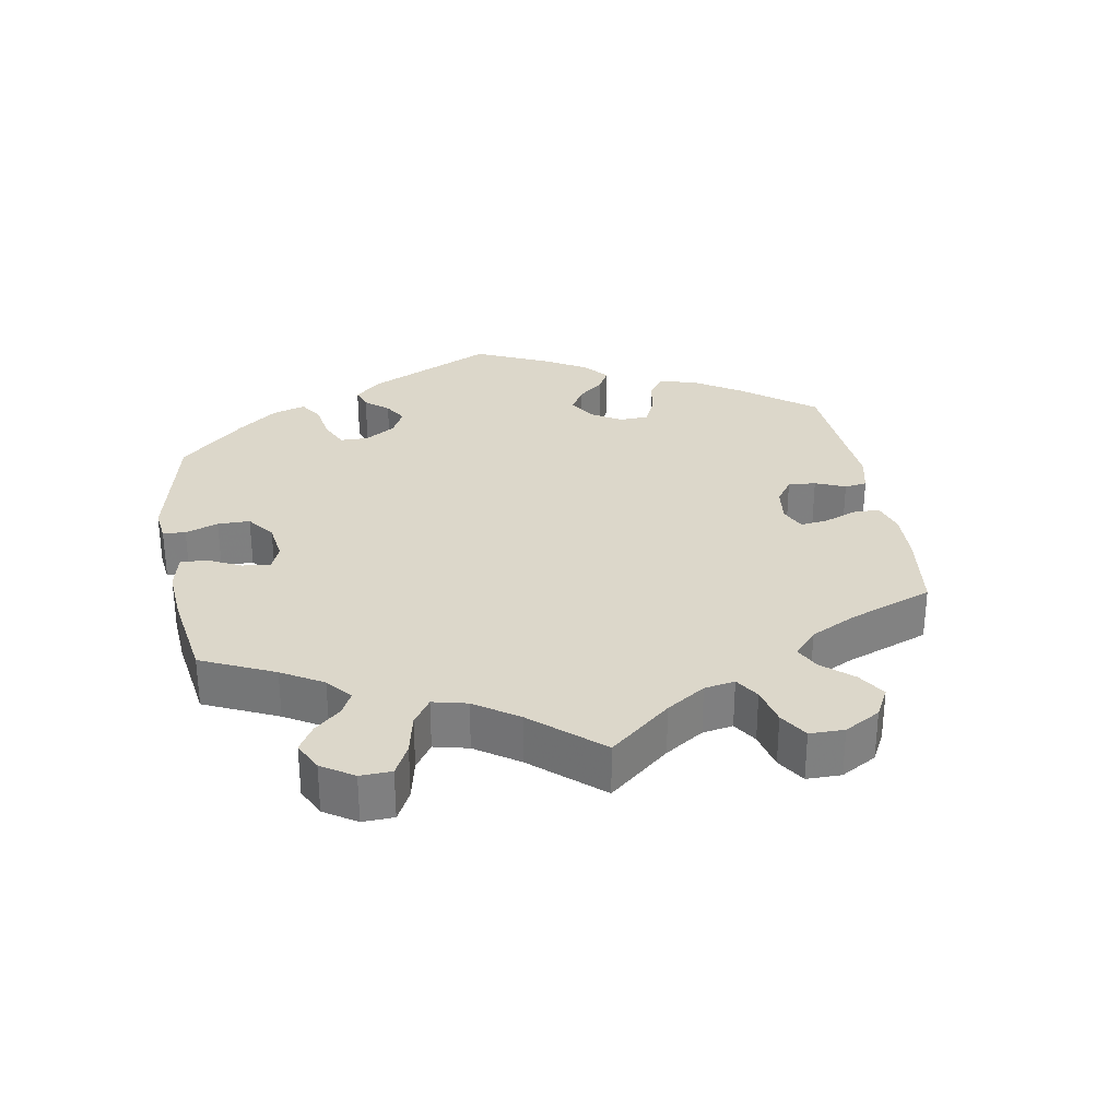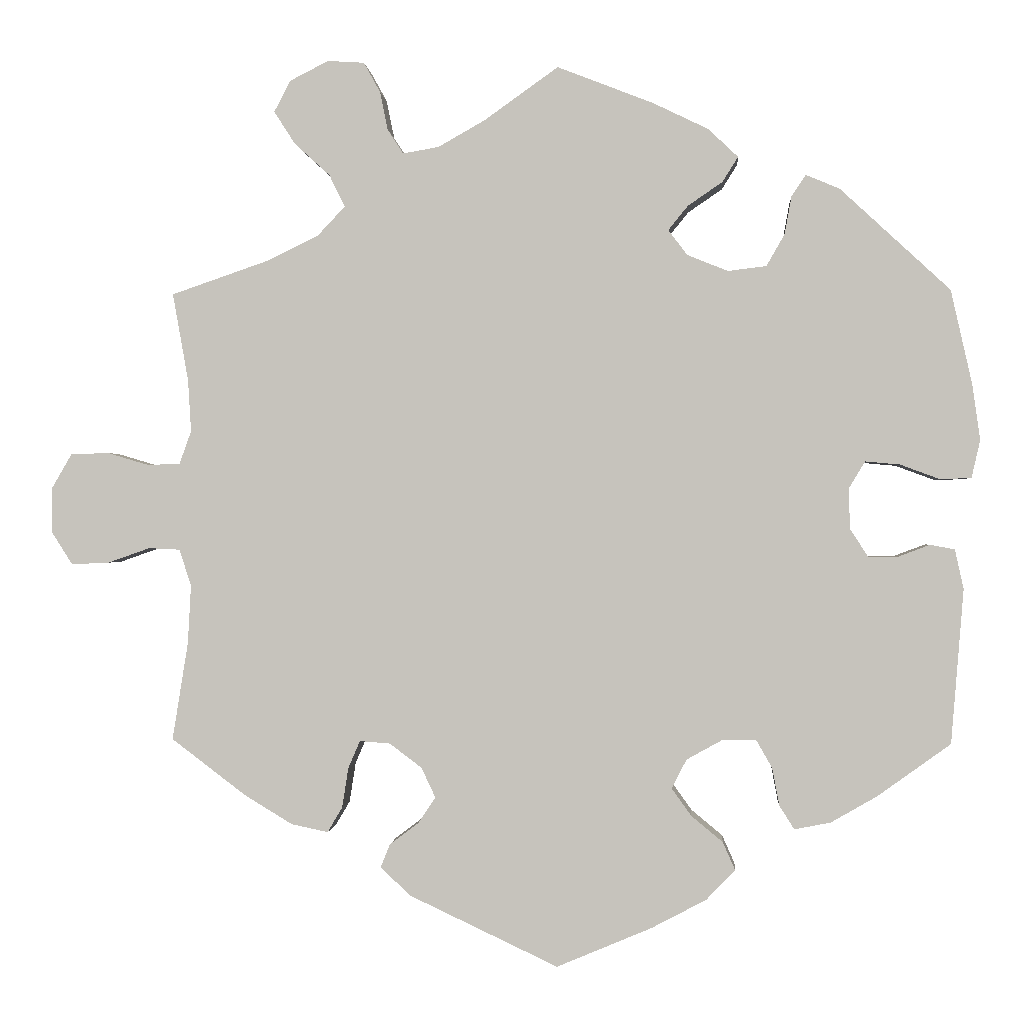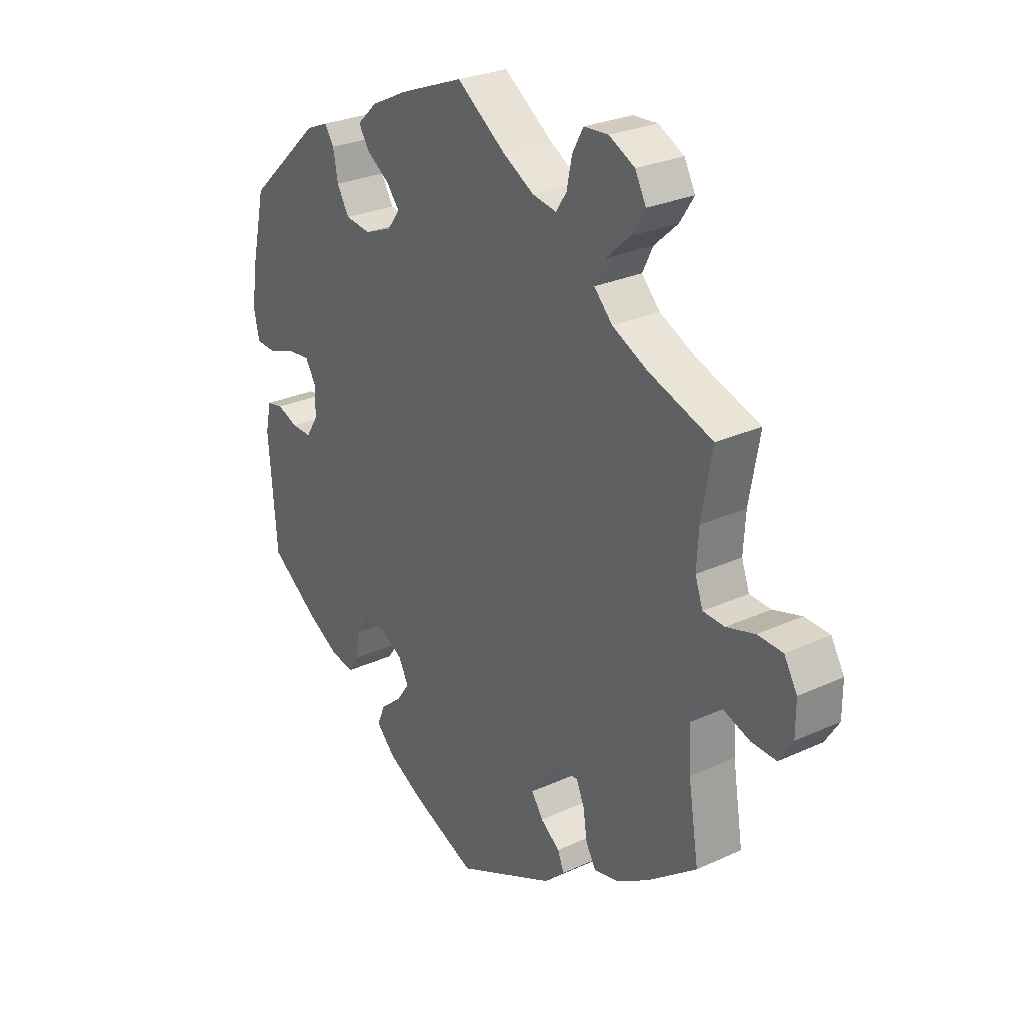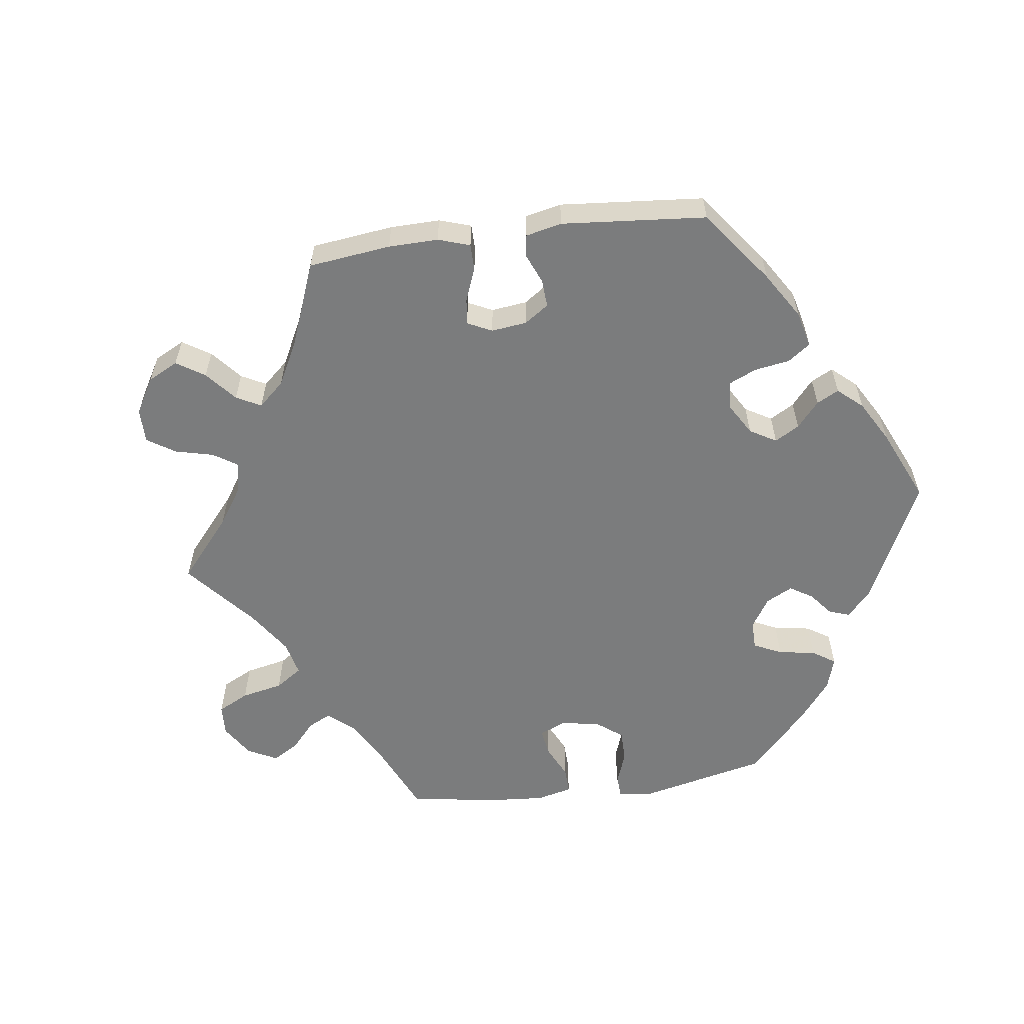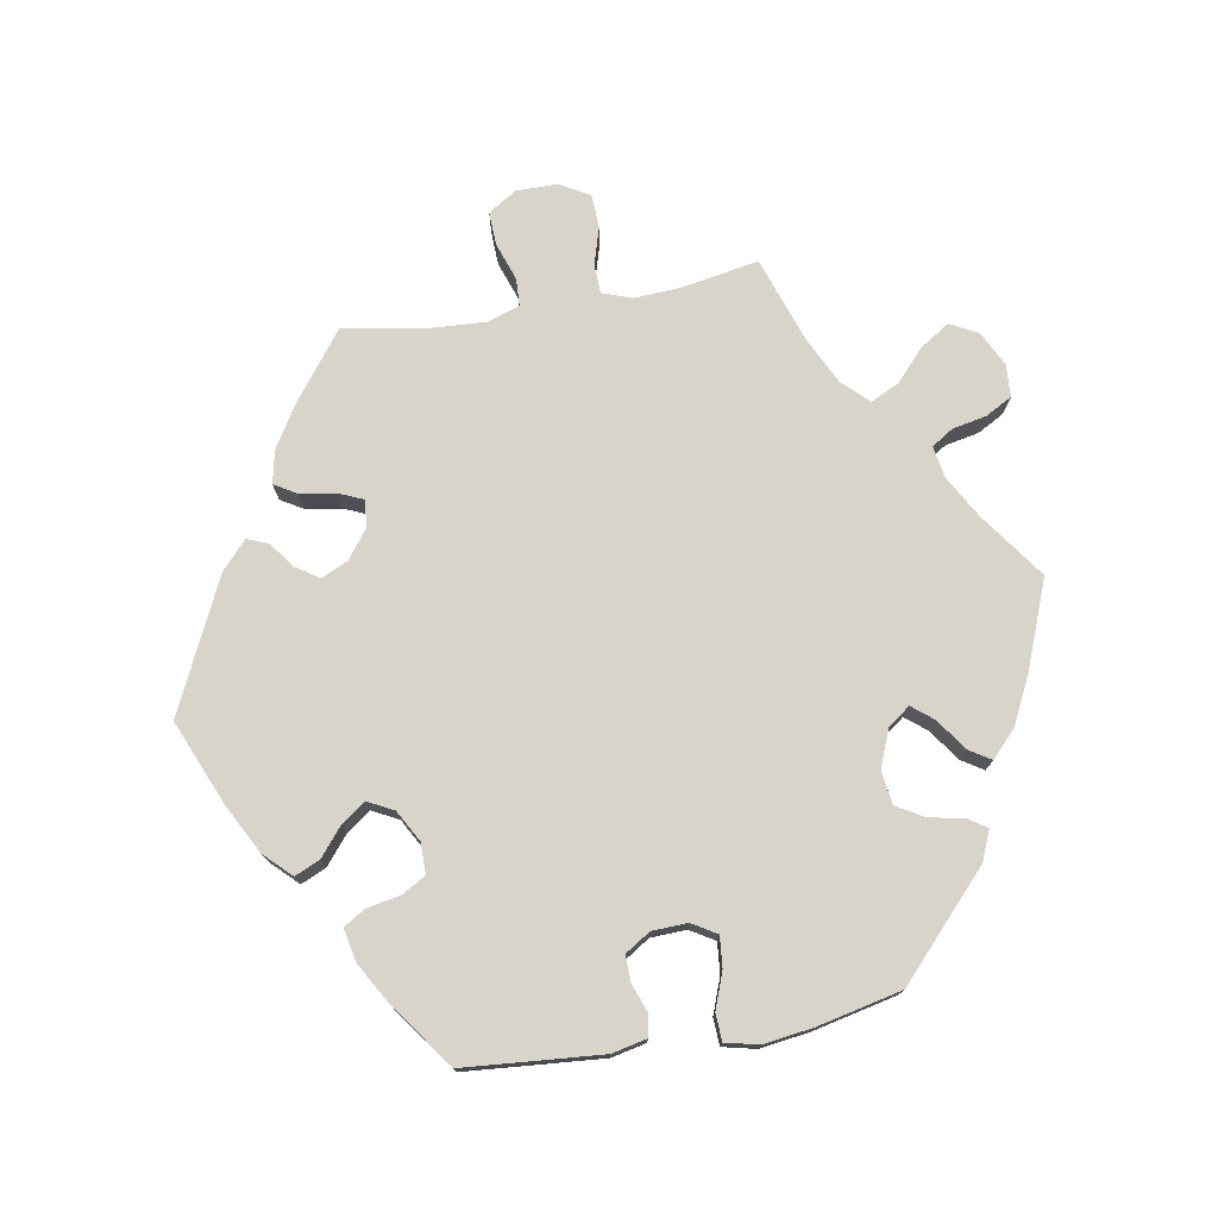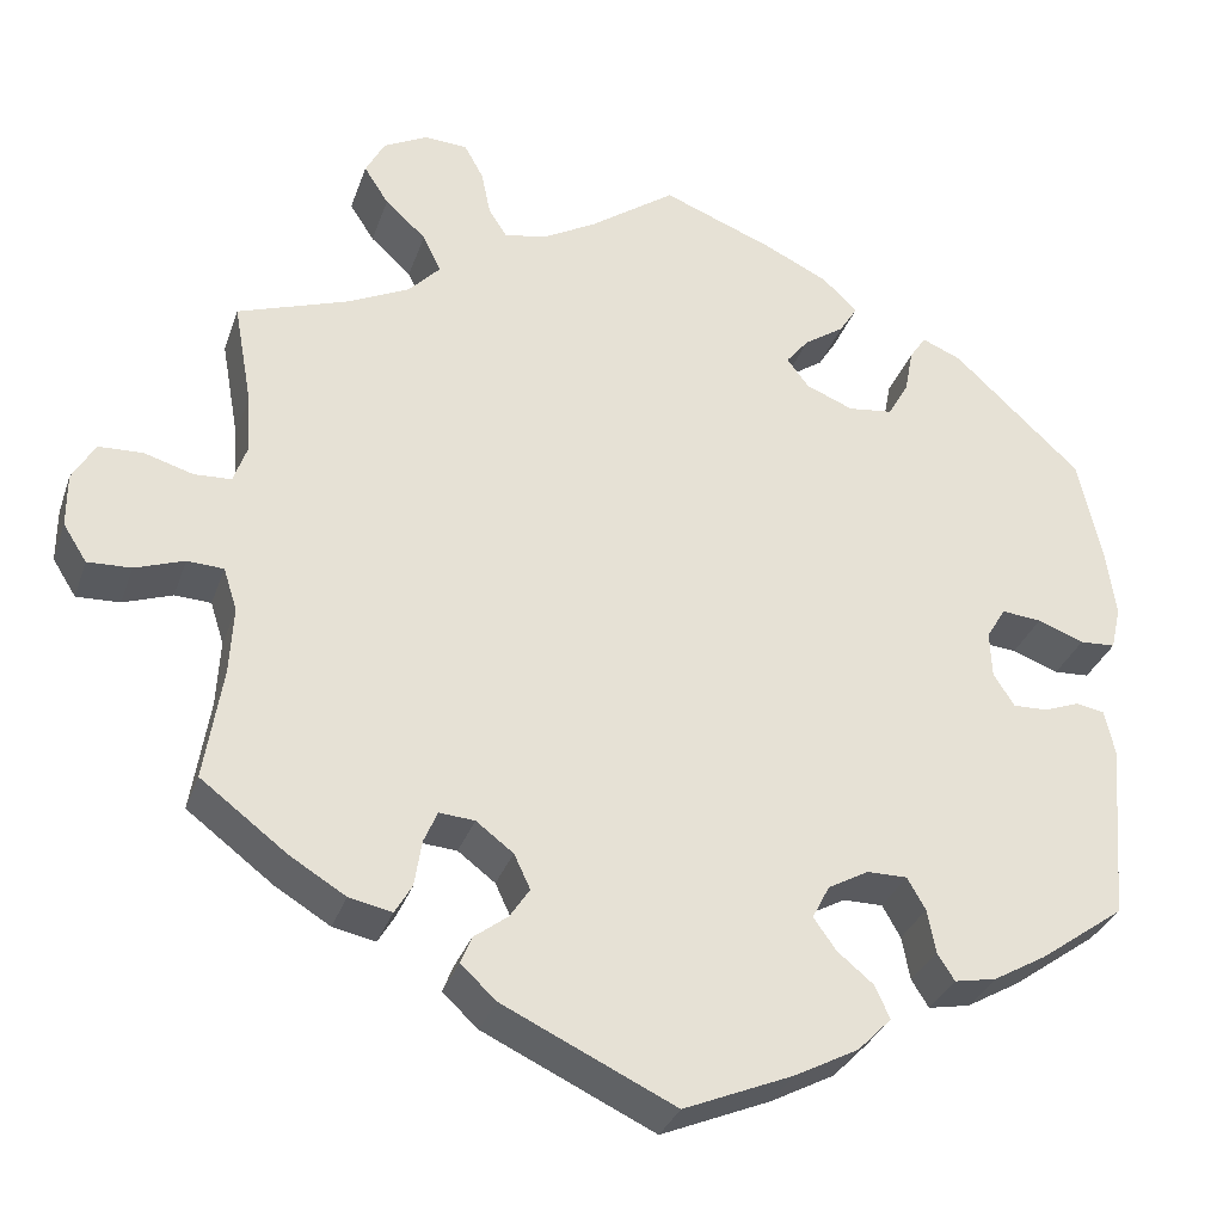
<metadata>
{"format":"obj","ext":"obj","renderer":"f3d","projection":"perspective","resolution":1024,"background":"white","views":[{"elev":30.5,"azim":50.1,"up":"+Y"},{"elev":-0.3,"azim":-175.8,"up":"+Z"},{"elev":27.3,"azim":54.7,"up":"+Z"},{"elev":-58.6,"azim":157.5,"up":"+Y"},{"elev":75.4,"azim":-99.8,"up":"+Y"},{"elev":-31.8,"azim":162.5,"up":"+Z"}]}
</metadata>
<code>
v -0.361 0.07 0.418
v -0.318 0.07 0.436
v -0.3 0.07 0.409
v -0.291 0.07 0.36
v -0.268 0.07 0.32
v -0.219 0.07 0.314
v -0.167 0.07 0.335
v -0.143 0.07 0.367
v -0.168 0.07 0.398
v -0.212 0.07 0.428
v -0.232 0.07 0.46
v -0.194 0.07 0.496
v -0.124 0.07 0.53
v -0.001 0.07 0.578
v 0.093 0.07 0.511
v 0.153 0.07 0.477
v 0.199 0.07 0.469
v 0.219 0.07 0.5
v 0.229 0.07 0.549
v 0.25 0.07 0.587
v 0.297 0.07 0.59
v 0.346 0.07 0.565
v 0.367 0.07 0.525
v 0.34 0.07 0.483
v 0.295 0.07 0.442
v 0.275 0.07 0.401
v 0.31 0.07 0.364
v 0.378 0.07 0.331
v 0.5 0.07 0.289
v 0.48 0.07 0.177
v 0.476 0.07 0.111
v 0.491 0.07 0.069
v 0.532 0.07 0.067
v 0.586 0.07 0.083
v 0.634 0.07 0.081
v 0.659 0.07 0.038
v 0.659 0.07 -0.021
v 0.633 0.07 -0.062
v 0.585 0.07 -0.06
v 0.531 0.07 -0.041
v 0.491 0.07 -0.043
v 0.476 0.07 -0.09
v 0.48 0.07 -0.164
v 0.5 0.07 -0.289
v 0.405 0.07 -0.361
v 0.344 0.07 -0.398
v 0.297 0.07 -0.408
v 0.278 0.07 -0.376
v 0.27 0.07 -0.325
v 0.255 0.07 -0.29
v 0.216 0.07 -0.293
v 0.175 0.07 -0.324
v 0.157 0.07 -0.362
v 0.179 0.07 -0.395
v 0.216 0.07 -0.423
v 0.228 0.07 -0.453
v 0.189 0.07 -0.489
v 0 0.07 -0.578
v -0.121 0.07 -0.527
v -0.191 0.07 -0.49
v -0.228 0.07 -0.452
v -0.212 0.07 -0.416
v -0.172 0.07 -0.383
v -0.147 0.07 -0.348
v -0.166 0.07 -0.311
v -0.211 0.07 -0.286
v -0.255 0.07 -0.286
v -0.275 0.07 -0.321
v -0.284 0.07 -0.369
v -0.303 0.07 -0.399
v -0.349 0.07 -0.39
v -0.408 0.07 -0.356
v -0.501 0.07 -0.289
v -0.517 0.07 -0.092
v -0.506 0.07 -0.042
v -0.475 0.07 -0.036
v -0.435 0.07 -0.051
v -0.397 0.07 -0.052
v -0.374 0.07 -0.016
v -0.372 0.07 0.035
v -0.393 0.07 0.07
v -0.437 0.07 0.066
v -0.488 0.07 0.047
v -0.527 0.07 0.049
v -0.538 0.07 0.097
v -0.528 0.07 0.168
v -0.501 0.07 0.288
v -0.361 0 0.418
v -0.318 0 0.436
v -0.3 0 0.409
v -0.291 0 0.36
v -0.268 0 0.32
v -0.219 0 0.314
v -0.167 0 0.335
v -0.143 0 0.367
v -0.168 0 0.398
v -0.212 0 0.428
v -0.232 0 0.46
v -0.194 0 0.496
v -0.124 0 0.53
v -0.001 0 0.578
v 0.093 0 0.511
v 0.153 0 0.477
v 0.199 0 0.469
v 0.219 0 0.5
v 0.229 0 0.549
v 0.25 0 0.587
v 0.297 0 0.59
v 0.346 0 0.565
v 0.367 0 0.525
v 0.34 0 0.483
v 0.295 0 0.442
v 0.275 0 0.401
v 0.31 0 0.364
v 0.378 0 0.331
v 0.5 0 0.289
v 0.48 0 0.177
v 0.476 0 0.111
v 0.491 0 0.069
v 0.532 0 0.067
v 0.586 0 0.083
v 0.634 0 0.081
v 0.659 0 0.038
v 0.659 0 -0.021
v 0.633 0 -0.062
v 0.585 0 -0.06
v 0.531 0 -0.041
v 0.491 0 -0.043
v 0.476 0 -0.09
v 0.48 0 -0.164
v 0.5 0 -0.289
v 0.405 0 -0.361
v 0.344 0 -0.398
v 0.297 0 -0.408
v 0.278 0 -0.376
v 0.27 0 -0.325
v 0.255 0 -0.29
v 0.216 0 -0.293
v 0.175 0 -0.324
v 0.157 0 -0.362
v 0.179 0 -0.395
v 0.216 0 -0.423
v 0.228 0 -0.453
v 0.189 0 -0.489
v 0 0 -0.578
v -0.121 0 -0.527
v -0.191 0 -0.49
v -0.228 0 -0.452
v -0.212 0 -0.416
v -0.172 0 -0.383
v -0.147 0 -0.348
v -0.166 0 -0.311
v -0.211 0 -0.286
v -0.255 0 -0.286
v -0.275 0 -0.321
v -0.284 0 -0.369
v -0.303 0 -0.399
v -0.349 0 -0.39
v -0.408 0 -0.356
v -0.501 0 -0.289
v -0.517 0 -0.092
v -0.506 0 -0.042
v -0.475 0 -0.036
v -0.435 0 -0.051
v -0.397 0 -0.052
v -0.374 0 -0.016
v -0.372 0 0.035
v -0.393 0 0.07
v -0.437 0 0.066
v -0.488 0 0.047
v -0.527 0 0.049
v -0.538 0 0.097
v -0.528 0 0.168
v -0.501 0 0.288
f 82 83 84 85
f 81 82 85 86
f 74 75 76 77
f 74 77 78
f 73 74 78
f 72 73 78 79
f 68 69 70 71
f 67 68 71 72
f 60 61 62 63
f 60 63 64
f 59 60 64
f 58 59 64
f 57 58 64 65
f 54 55 56 57
f 53 54 57 65
f 46 47 48 49
f 46 49 50
f 43 44 45 46
f 42 43 46 50
f 41 42 50 51
f 37 38 39 40
f 37 40 41
f 36 37 41
f 33 34 35 36
f 32 33 36 41
f 31 32 41 51
f 28 29 30
f 27 28 30 31
f 26 27 31 51
f 22 23 24 25
f 22 25 26
f 21 22 26
f 18 19 20 21
f 17 18 21 26
f 16 17 26 51
f 12 13 14 15
f 9 10 11 12
f 8 9 12 15
f 7 8 15 16
f 1 2 3 4
f 1 4 5
f 81 86 87 1
f 67 72 79
f 66 67 79 80
f 52 53 65 66
f 52 66 80
f 7 16 51 52
f 6 7 52 80
f 5 6 80 81
f 1 5 81
f 172 171 170 169
f 173 172 169 168
f 164 163 162 161
f 165 164 161
f 165 161 160
f 166 165 160 159
f 158 157 156 155
f 159 158 155 154
f 150 149 148 147
f 151 150 147
f 151 147 146
f 151 146 145
f 152 151 145 144
f 144 143 142 141
f 152 144 141 140
f 136 135 134 133
f 137 136 133
f 133 132 131 130
f 137 133 130 129
f 138 137 129 128
f 127 126 125 124
f 128 127 124
f 128 124 123
f 123 122 121 120
f 128 123 120 119
f 138 128 119 118
f 117 116 115
f 118 117 115 114
f 138 118 114 113
f 112 111 110 109
f 113 112 109
f 113 109 108
f 108 107 106 105
f 113 108 105 104
f 138 113 104 103
f 102 101 100 99
f 99 98 97 96
f 102 99 96 95
f 103 102 95 94
f 91 90 89 88
f 92 91 88
f 88 174 173 168
f 166 159 154
f 167 166 154 153
f 153 152 140 139
f 167 153 139
f 139 138 103 94
f 167 139 94 93
f 168 167 93 92
f 168 92 88
f 1 88 89 2
f 2 89 90 3
f 3 90 91 4
f 4 91 92 5
f 5 92 93 6
f 6 93 94 7
f 7 94 95 8
f 8 95 96 9
f 9 96 97 10
f 10 97 98 11
f 11 98 99 12
f 12 99 100 13
f 13 100 101 14
f 14 101 102 15
f 15 102 103 16
f 16 103 104 17
f 17 104 105 18
f 18 105 106 19
f 19 106 107 20
f 20 107 108 21
f 21 108 109 22
f 22 109 110 23
f 23 110 111 24
f 24 111 112 25
f 25 112 113 26
f 26 113 114 27
f 27 114 115 28
f 28 115 116 29
f 29 116 117 30
f 30 117 118 31
f 31 118 119 32
f 32 119 120 33
f 33 120 121 34
f 34 121 122 35
f 35 122 123 36
f 36 123 124 37
f 37 124 125 38
f 38 125 126 39
f 39 126 127 40
f 40 127 128 41
f 41 128 129 42
f 42 129 130 43
f 43 130 131 44
f 44 131 132 45
f 45 132 133 46
f 46 133 134 47
f 47 134 135 48
f 48 135 136 49
f 49 136 137 50
f 50 137 138 51
f 51 138 139 52
f 52 139 140 53
f 53 140 141 54
f 54 141 142 55
f 55 142 143 56
f 56 143 144 57
f 57 144 145 58
f 58 145 146 59
f 59 146 147 60
f 60 147 148 61
f 61 148 149 62
f 62 149 150 63
f 63 150 151 64
f 64 151 152 65
f 65 152 153 66
f 66 153 154 67
f 67 154 155 68
f 68 155 156 69
f 69 156 157 70
f 70 157 158 71
f 71 158 159 72
f 72 159 160 73
f 73 160 161 74
f 74 161 162 75
f 75 162 163 76
f 76 163 164 77
f 77 164 165 78
f 78 165 166 79
f 79 166 167 80
f 80 167 168 81
f 81 168 169 82
f 82 169 170 83
f 83 170 171 84
f 84 171 172 85
f 85 172 173 86
f 86 173 174 87
f 87 174 88 1

</code>
